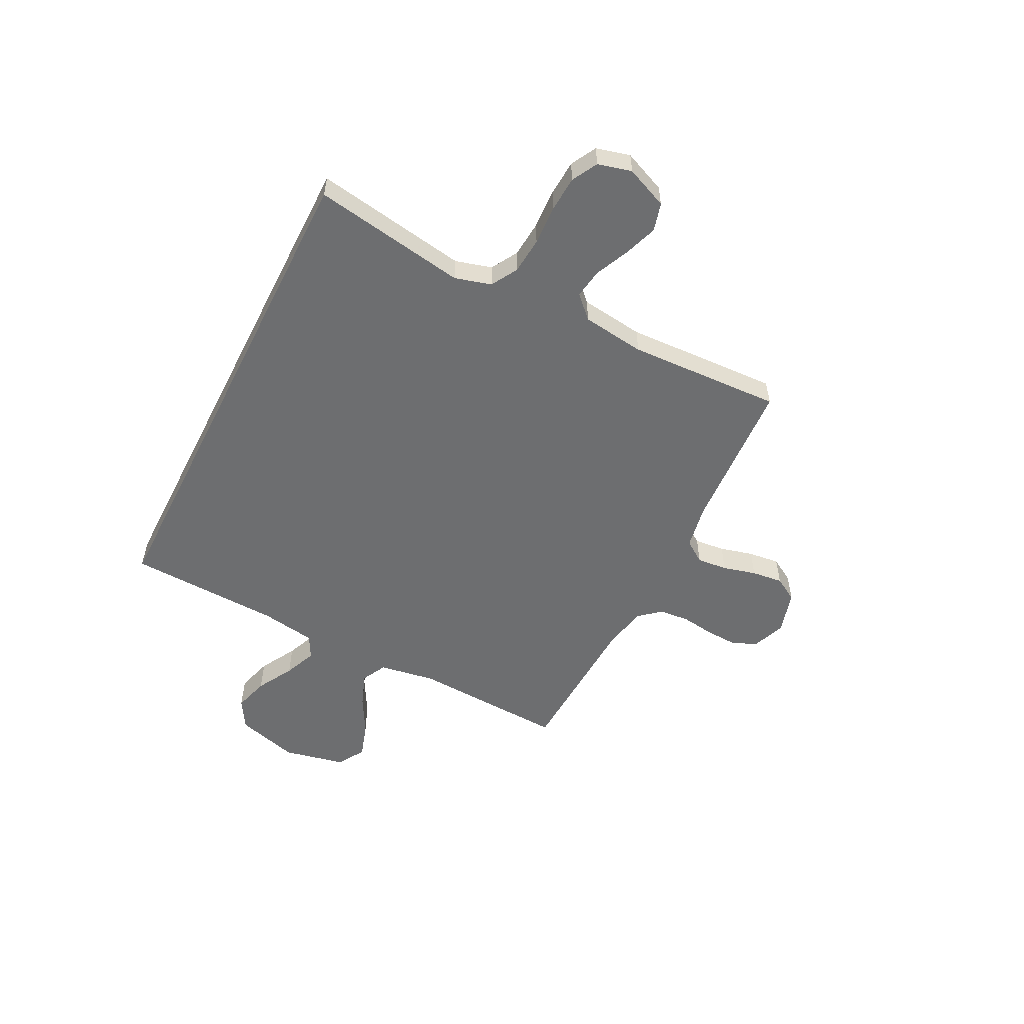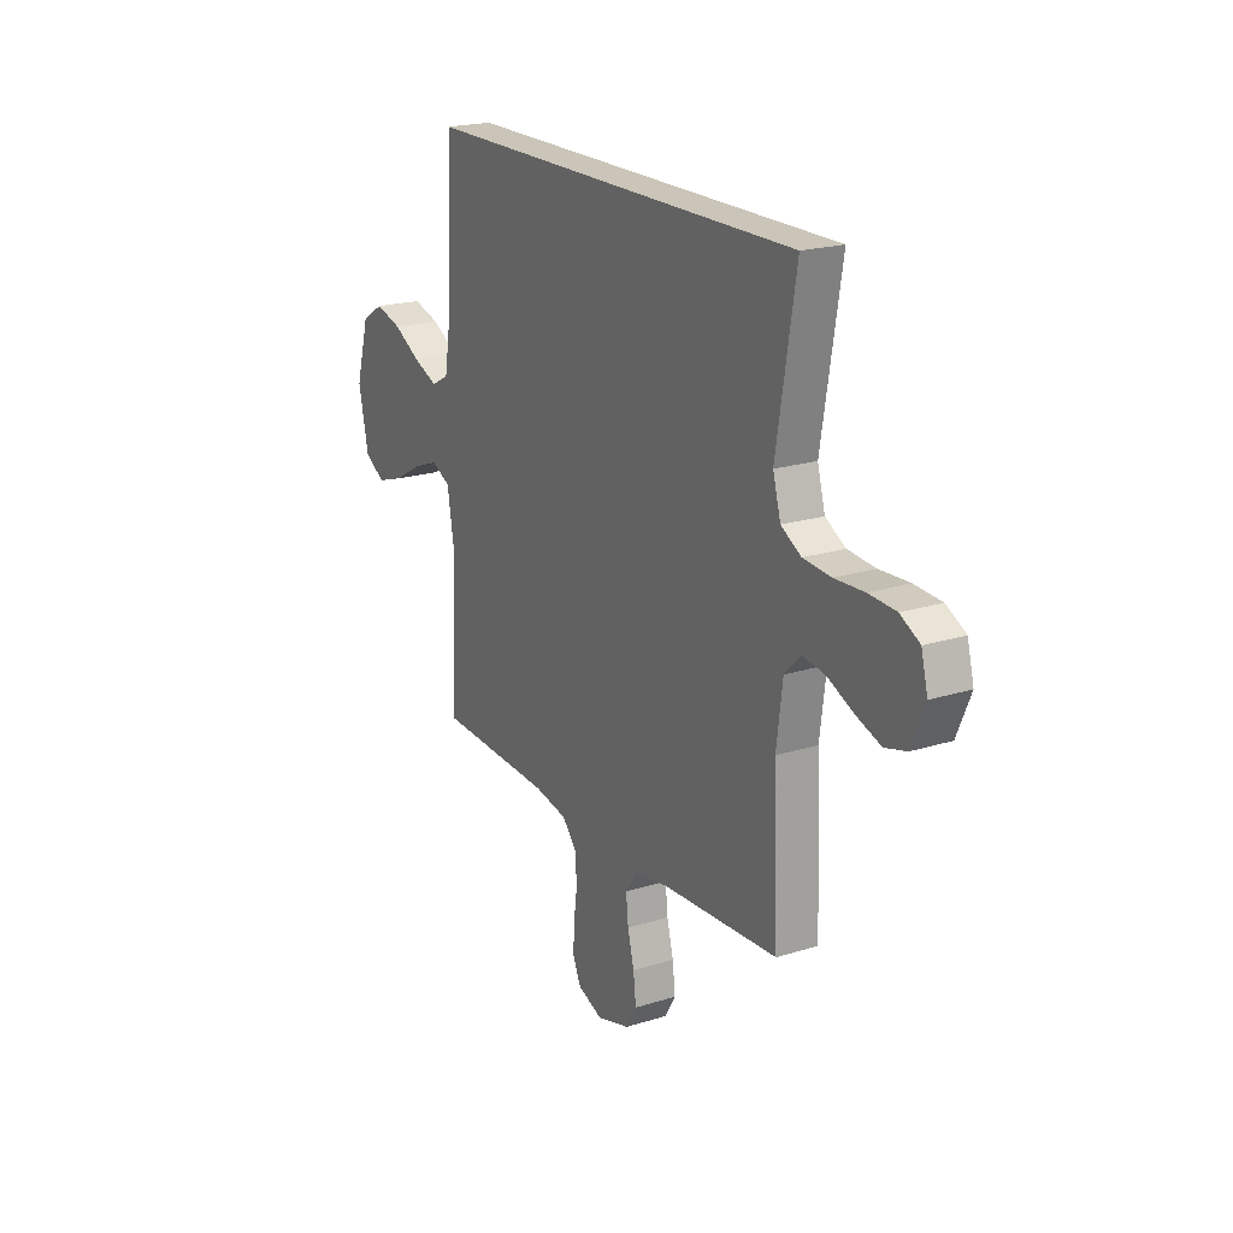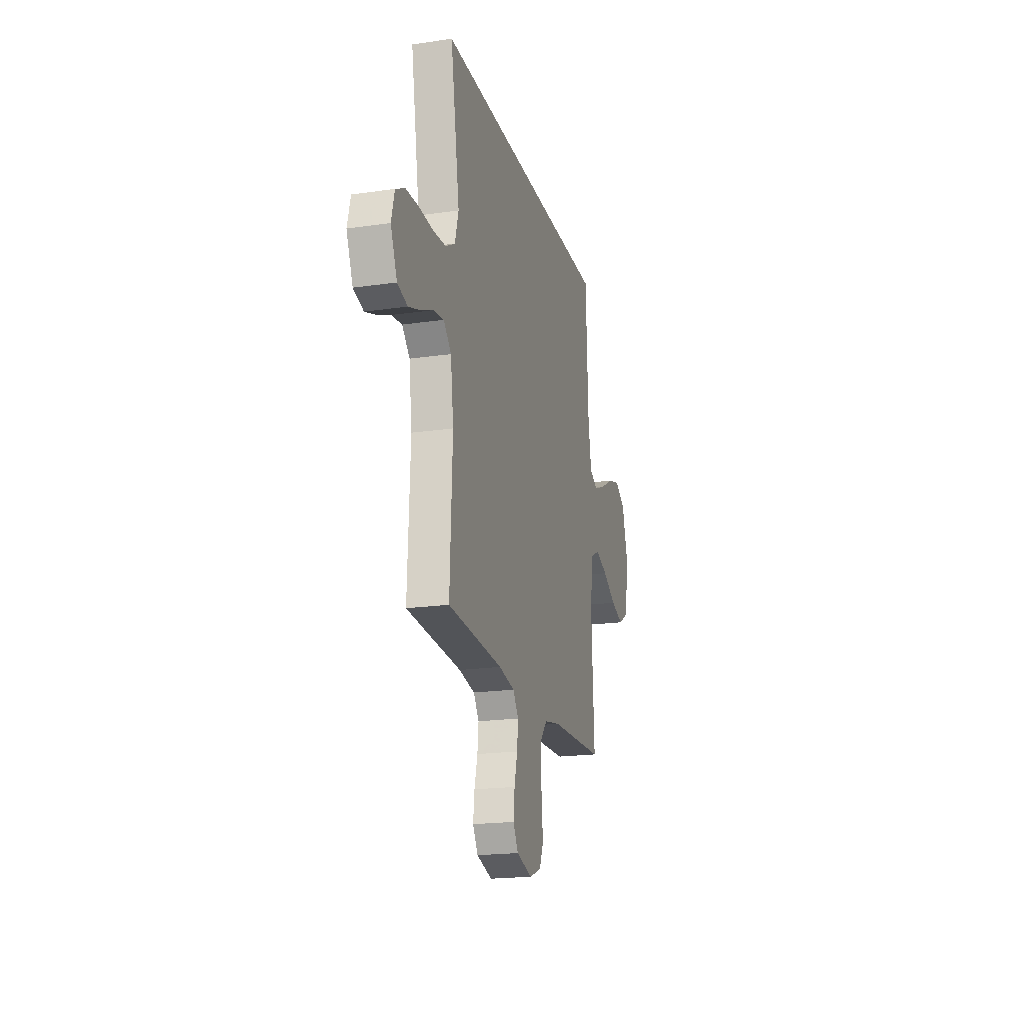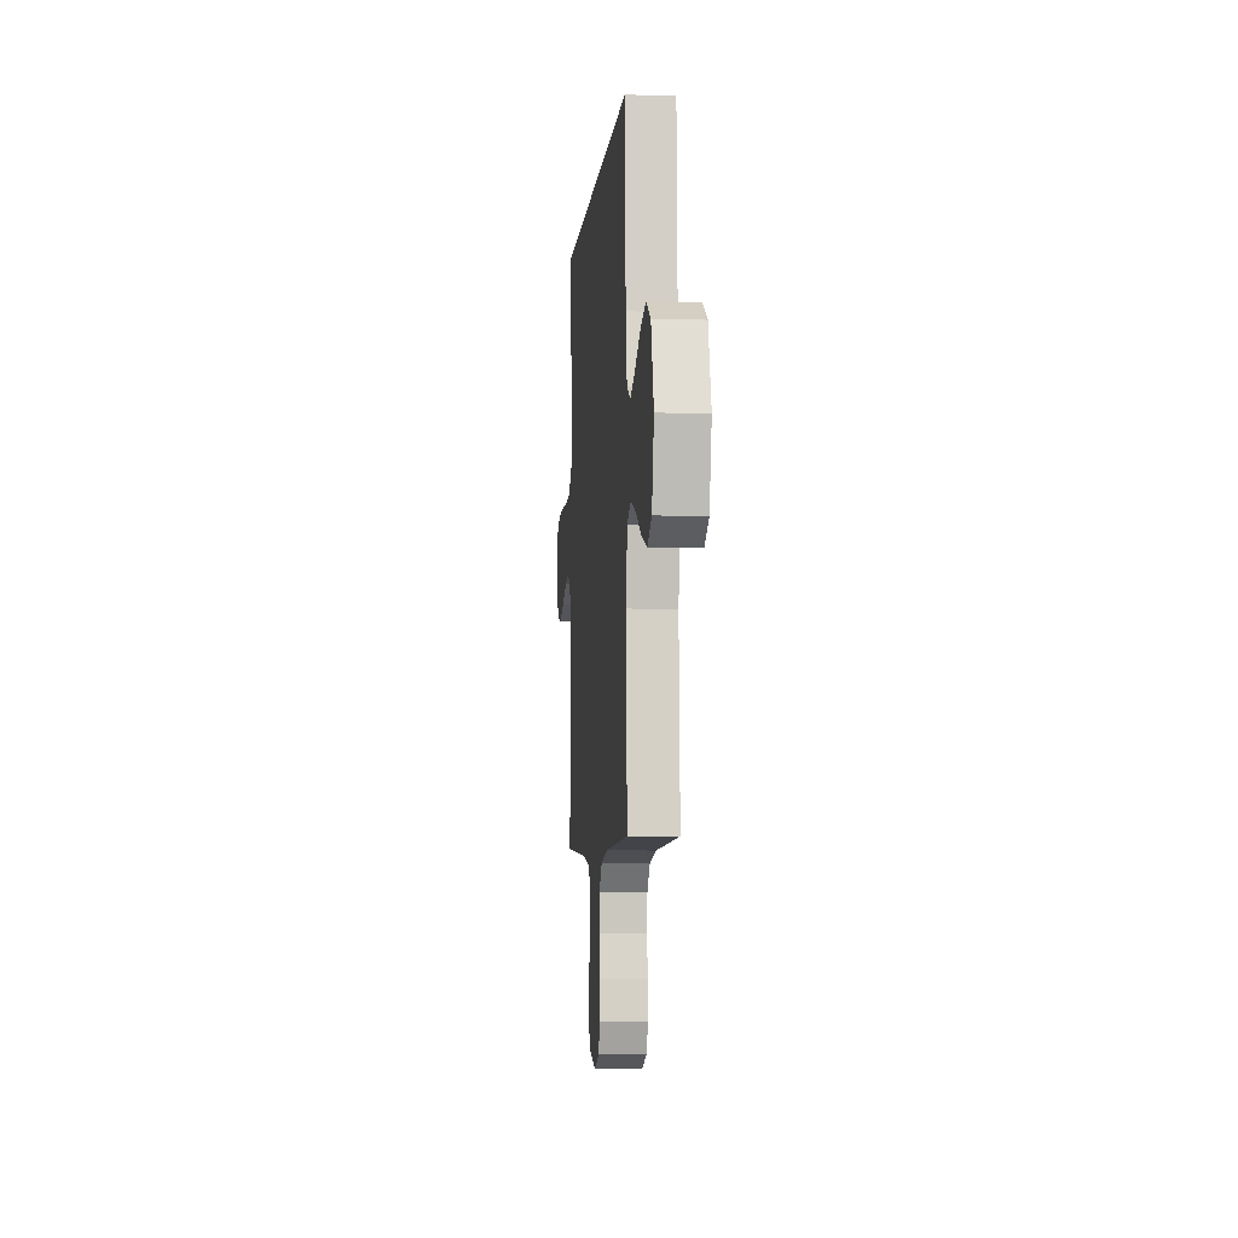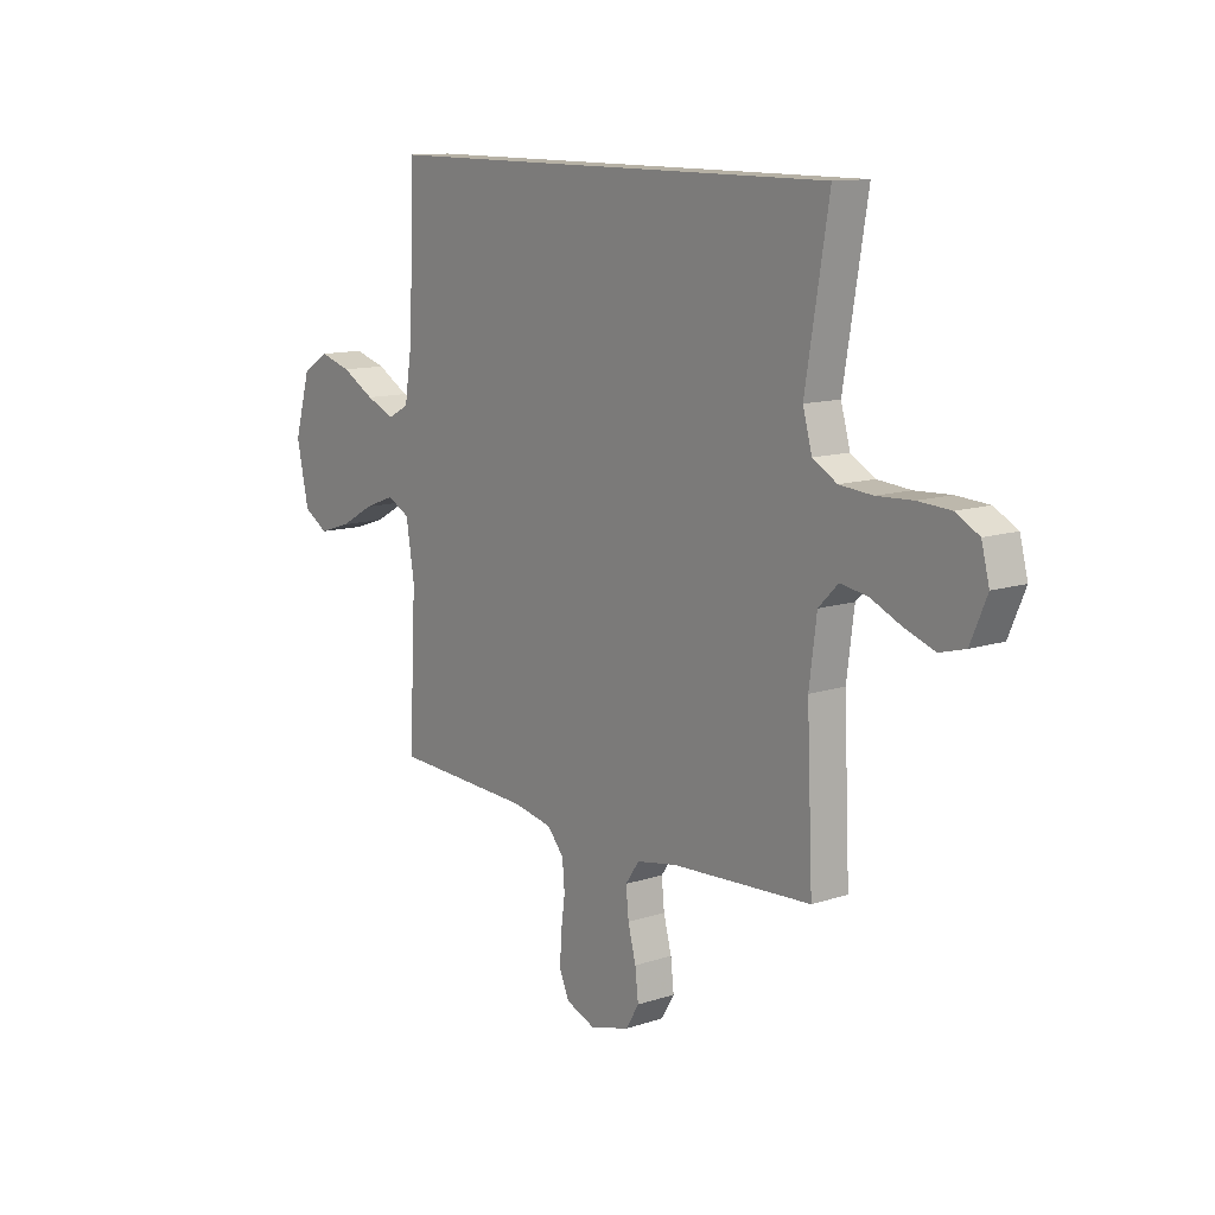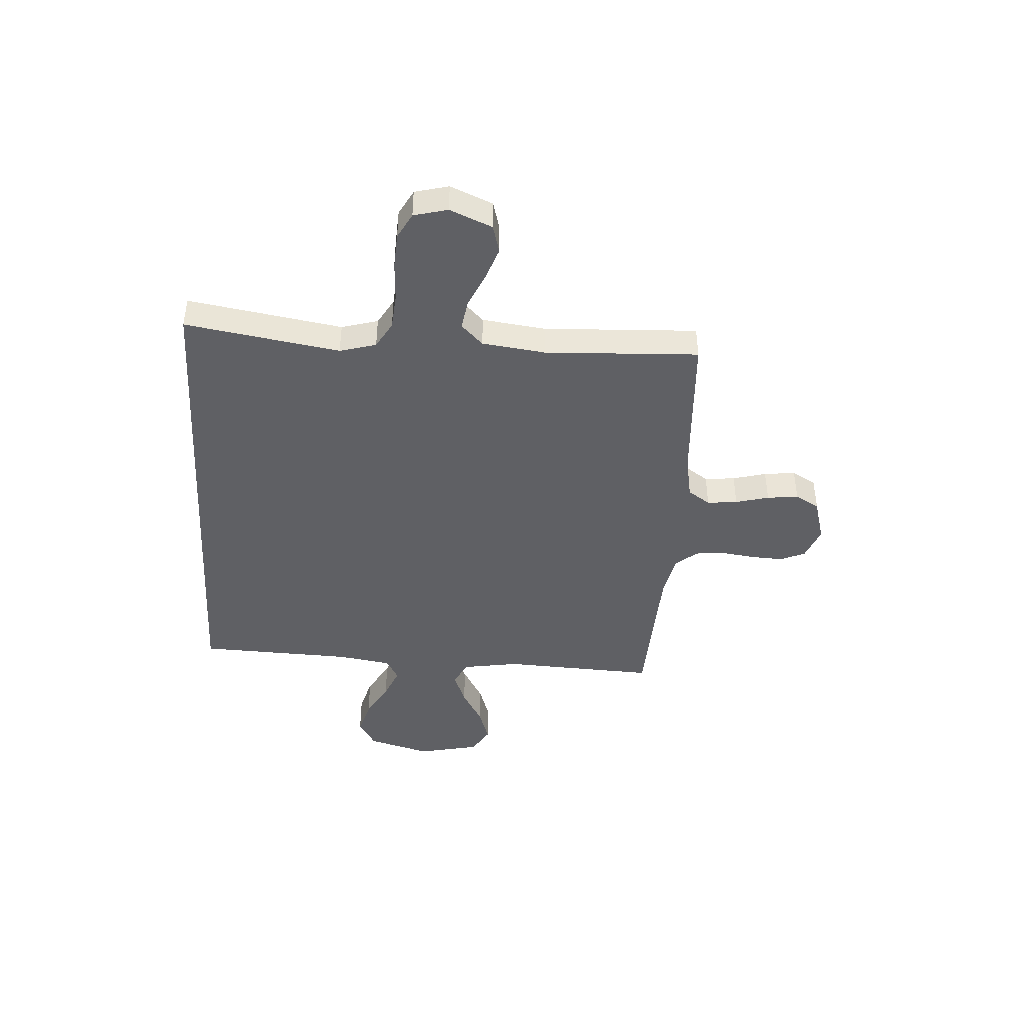
<metadata>
{"format":"obj","ext":"obj","renderer":"f3d","projection":"perspective","resolution":1024,"background":"white","views":[{"elev":-54.3,"azim":63.2,"up":"+Y"},{"elev":20.4,"azim":60.3,"up":"+Z"},{"elev":-19.9,"azim":105.0,"up":"+Z"},{"elev":-5.7,"azim":-95.3,"up":"+Z"},{"elev":12.0,"azim":52.1,"up":"+Z"},{"elev":-43.2,"azim":86.5,"up":"+Y"}]}
</metadata>
<code>
v 0.5 0.07 -0.5
v 0.2 0.07 -0.517
v 0.113 0.07 -0.533
v 0.083 0.07 -0.576
v 0.089 0.07 -0.635
v 0.106 0.07 -0.7
v 0.113 0.07 -0.761
v 0.085 0.07 -0.808
v 0 0.07 -0.832
v -0.064 0.07 -0.807
v -0.085 0.07 -0.759
v -0.082 0.07 -0.698
v -0.073 0.07 -0.632
v -0.078 0.07 -0.573
v -0.114 0.07 -0.531
v -0.2 0.07 -0.514
v -0.5 0.07 -0.5
v -0.485 0.07 -0.2
v -0.503 0.07 -0.09
v -0.552 0.07 -0.065
v -0.618 0.07 -0.09
v -0.692 0.07 -0.131
v -0.761 0.07 -0.153
v -0.814 0.07 -0.121
v -0.84 0.07 0
v -0.805 0.07 0.122
v -0.748 0.07 0.156
v -0.679 0.07 0.136
v -0.608 0.07 0.096
v -0.545 0.07 0.07
v -0.5 0.07 0.094
v -0.483 0.07 0.2
v -0.471 0.07 0.5
v 0.517 0.07 0.5
v 0.467 0.07 0.2
v 0.487 0.07 0.129
v 0.539 0.07 0.099
v 0.61 0.07 0.093
v 0.687 0.07 0.097
v 0.757 0.07 0.093
v 0.807 0.07 0.066
v 0.824 0.07 0
v 0.789 0.07 -0.082
v 0.734 0.07 -0.097
v 0.669 0.07 -0.074
v 0.603 0.07 -0.044
v 0.545 0.07 -0.035
v 0.503 0.07 -0.077
v 0.487 0.07 -0.2
v 0.5 0 -0.5
v 0.2 0 -0.517
v 0.113 0 -0.533
v 0.083 0 -0.576
v 0.089 0 -0.635
v 0.106 0 -0.7
v 0.113 0 -0.761
v 0.085 0 -0.808
v 0 0 -0.832
v -0.064 0 -0.807
v -0.085 0 -0.759
v -0.082 0 -0.698
v -0.073 0 -0.632
v -0.078 0 -0.573
v -0.114 0 -0.531
v -0.2 0 -0.514
v -0.5 0 -0.5
v -0.485 0 -0.2
v -0.503 0 -0.09
v -0.552 0 -0.065
v -0.618 0 -0.09
v -0.692 0 -0.131
v -0.761 0 -0.153
v -0.814 0 -0.121
v -0.84 0 0
v -0.805 0 0.122
v -0.748 0 0.156
v -0.679 0 0.136
v -0.608 0 0.096
v -0.545 0 0.07
v -0.5 0 0.094
v -0.483 0 0.2
v -0.471 0 0.5
v 0.517 0 0.5
v 0.467 0 0.2
v 0.487 0 0.129
v 0.539 0 0.099
v 0.61 0 0.093
v 0.687 0 0.097
v 0.757 0 0.093
v 0.807 0 0.066
v 0.824 0 0
v 0.789 0 -0.082
v 0.734 0 -0.097
v 0.669 0 -0.074
v 0.603 0 -0.044
v 0.545 0 -0.035
v 0.503 0 -0.077
v 0.487 0 -0.2
f 43 44 45 46
f 41 42 43 46
f 41 46 47
f 38 39 40 41
f 37 38 41 47
f 36 37 47 48
f 32 33 34 35
f 31 32 35 36
f 30 31 36 48
f 26 27 28 29
f 26 29 30
f 25 26 30
f 21 22 23 24
f 20 21 24 25
f 16 17 18
f 15 16 18 19
f 10 11 12 13
f 8 9 10 13
f 8 13 14
f 5 6 7 8
f 4 5 8 14
f 3 4 14 15
f 49 1 2
f 20 25 30 48
f 19 20 48 49
f 15 19 49
f 2 3 15 49
f 95 94 93 92
f 95 92 91 90
f 96 95 90
f 90 89 88 87
f 96 90 87 86
f 97 96 86 85
f 84 83 82 81
f 85 84 81 80
f 97 85 80 79
f 78 77 76 75
f 79 78 75
f 79 75 74
f 73 72 71 70
f 74 73 70 69
f 67 66 65
f 68 67 65 64
f 62 61 60 59
f 62 59 58 57
f 63 62 57
f 57 56 55 54
f 63 57 54 53
f 64 63 53 52
f 51 50 98
f 97 79 74 69
f 98 97 69 68
f 98 68 64
f 98 64 52 51
f 1 50 51 2
f 2 51 52 3
f 3 52 53 4
f 4 53 54 5
f 5 54 55 6
f 6 55 56 7
f 7 56 57 8
f 8 57 58 9
f 9 58 59 10
f 10 59 60 11
f 11 60 61 12
f 12 61 62 13
f 13 62 63 14
f 14 63 64 15
f 15 64 65 16
f 16 65 66 17
f 17 66 67 18
f 18 67 68 19
f 19 68 69 20
f 20 69 70 21
f 21 70 71 22
f 22 71 72 23
f 23 72 73 24
f 24 73 74 25
f 25 74 75 26
f 26 75 76 27
f 27 76 77 28
f 28 77 78 29
f 29 78 79 30
f 30 79 80 31
f 31 80 81 32
f 32 81 82 33
f 33 82 83 34
f 34 83 84 35
f 35 84 85 36
f 36 85 86 37
f 37 86 87 38
f 38 87 88 39
f 39 88 89 40
f 40 89 90 41
f 41 90 91 42
f 42 91 92 43
f 43 92 93 44
f 44 93 94 45
f 45 94 95 46
f 46 95 96 47
f 47 96 97 48
f 48 97 98 49
f 49 98 50 1

</code>
